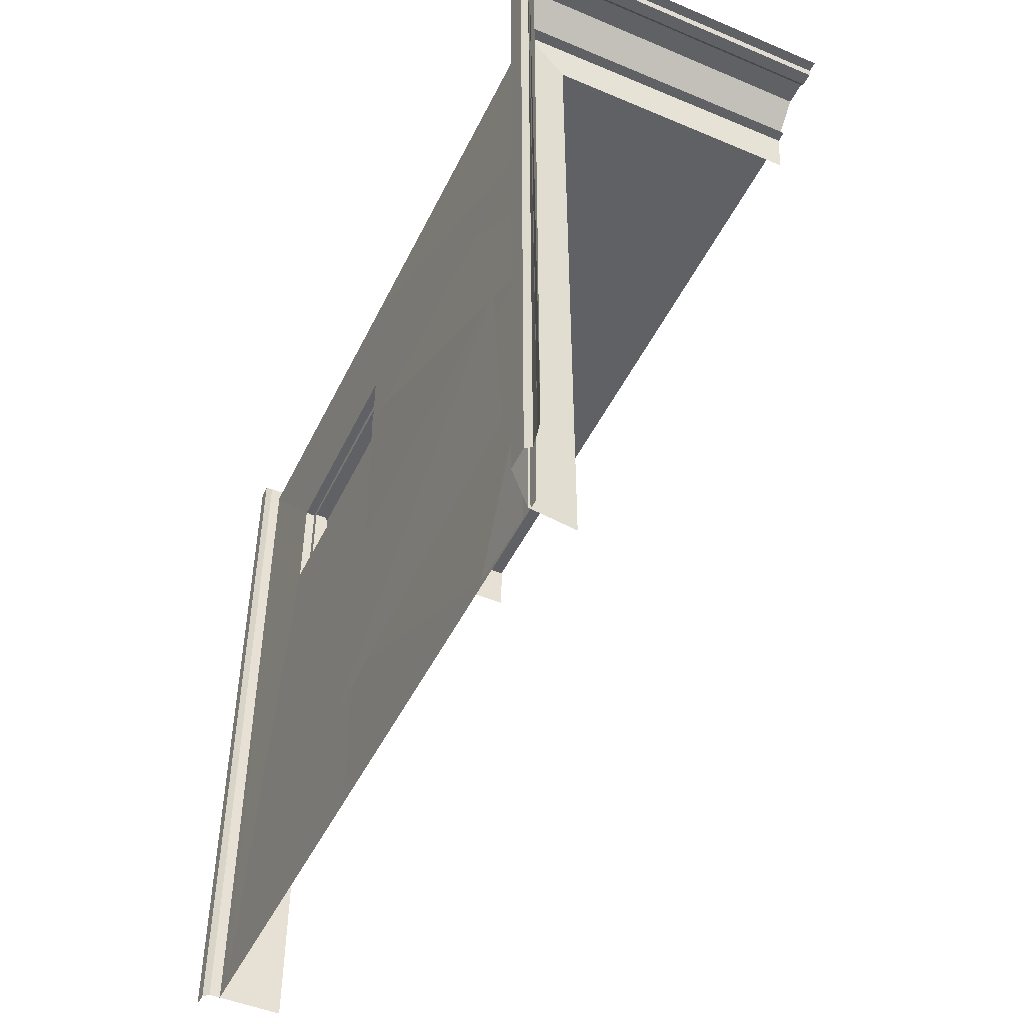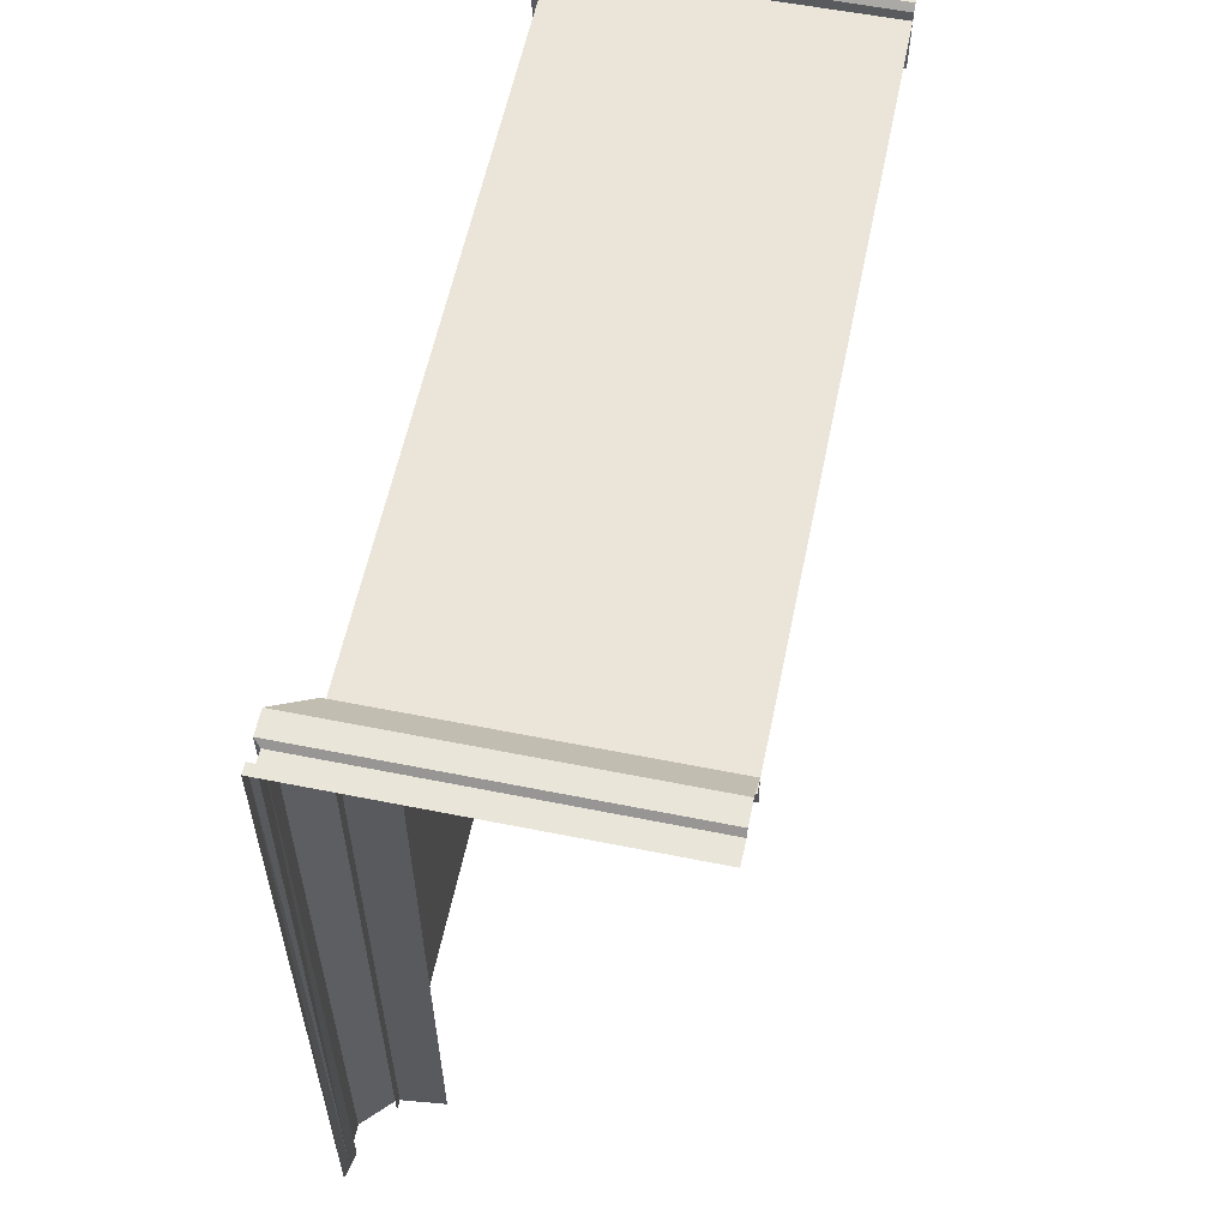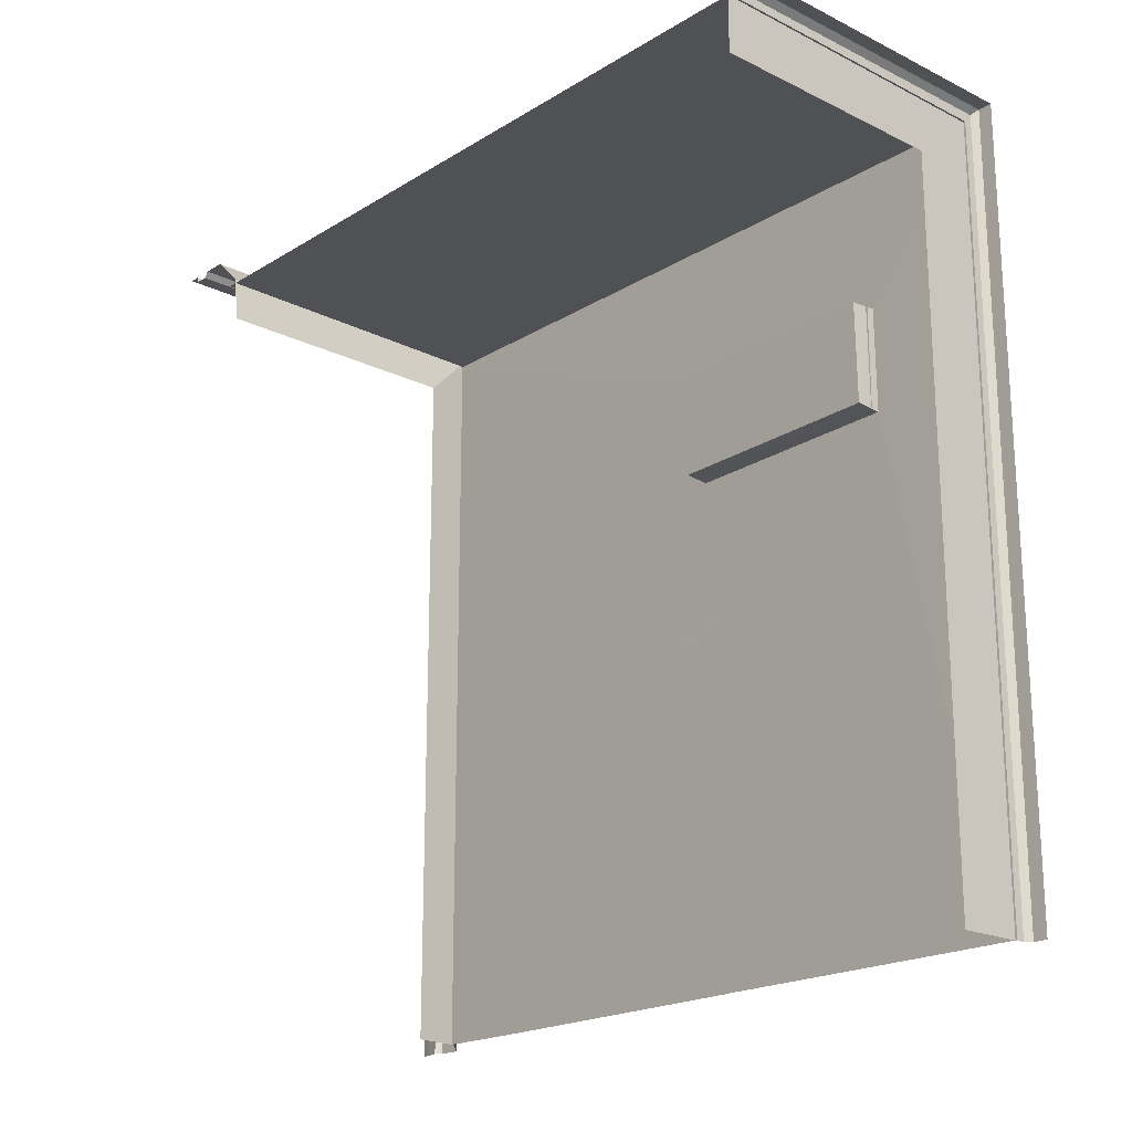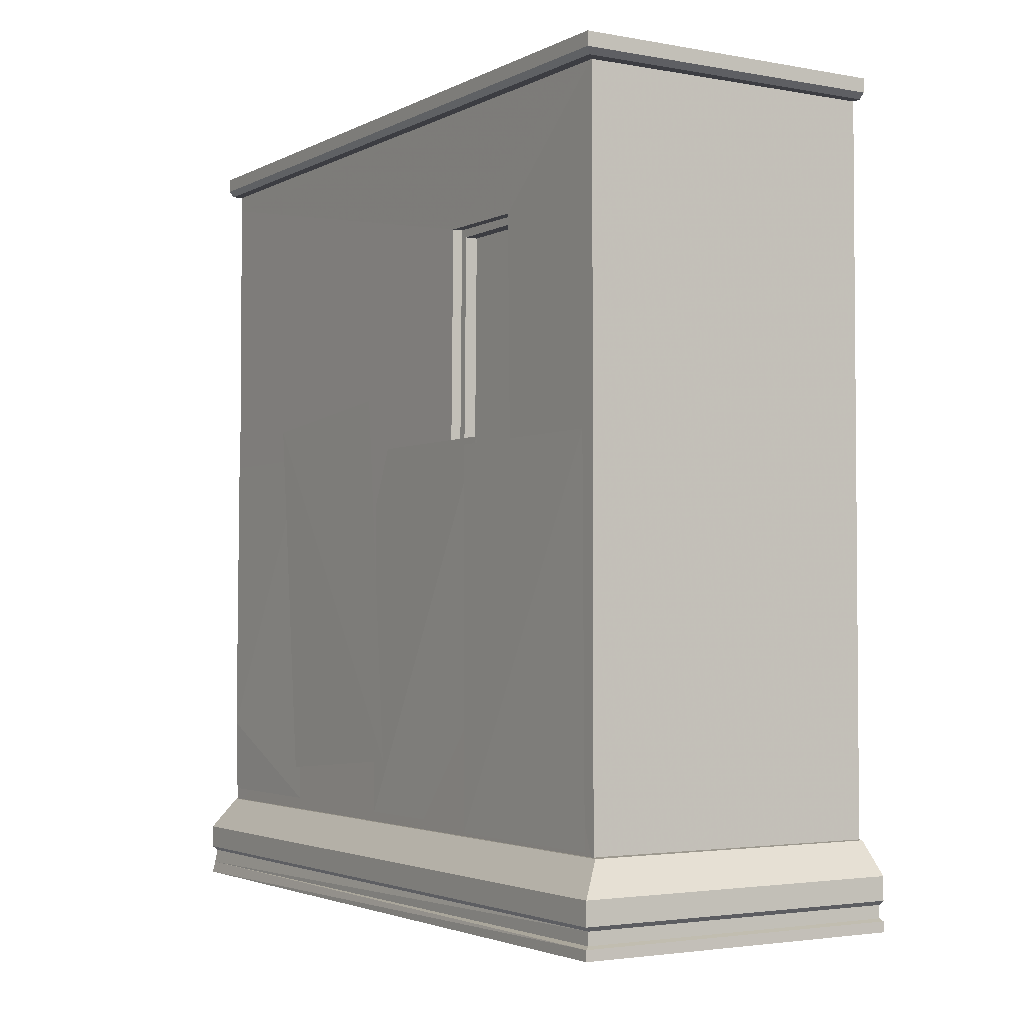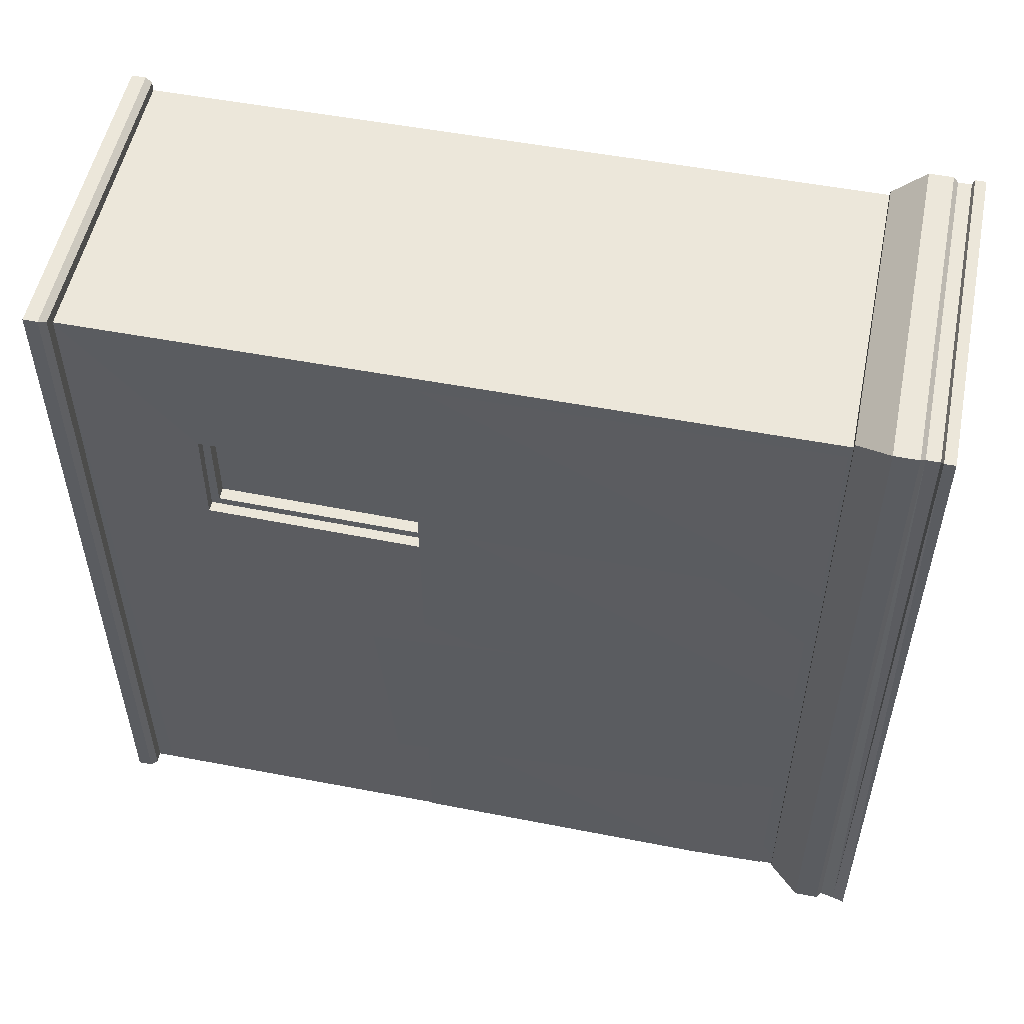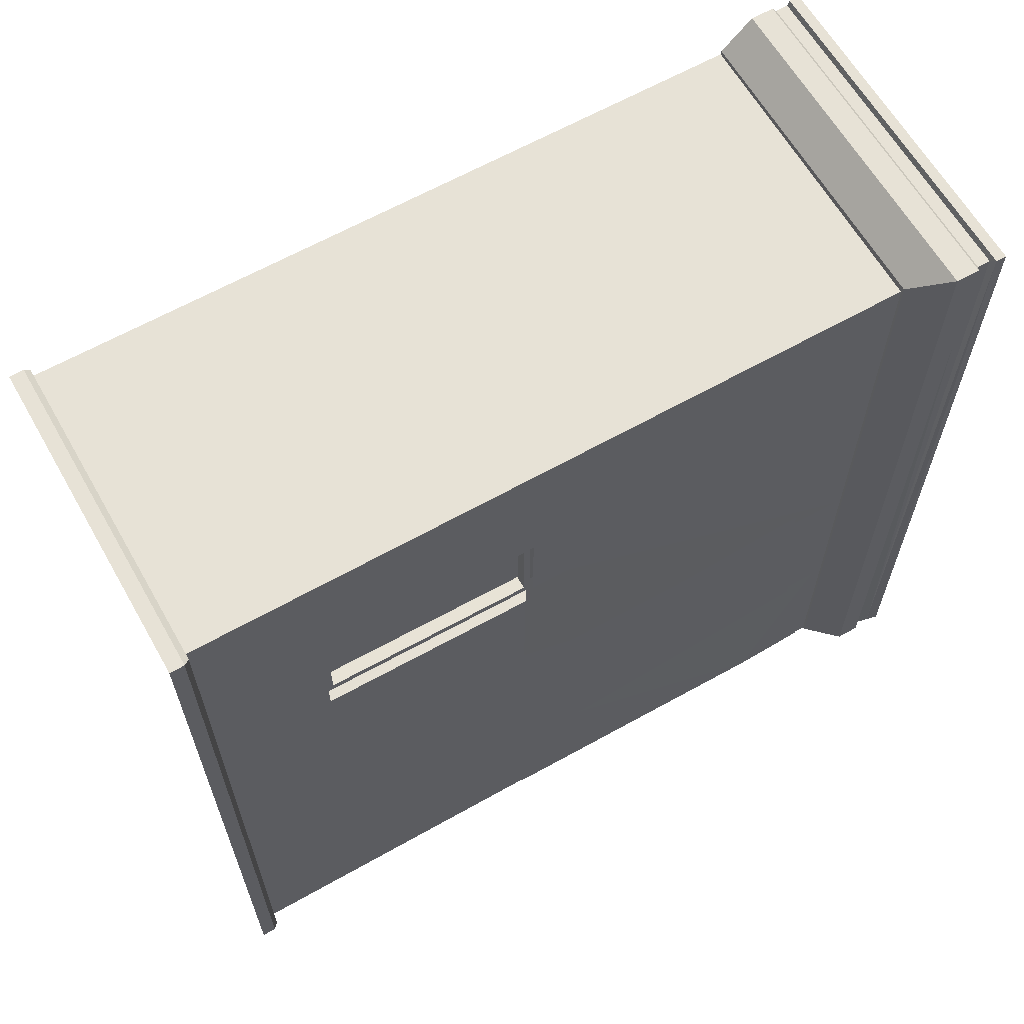
<metadata>
{"format":"obj","ext":"obj","renderer":"f3d","projection":"perspective","resolution":1024,"background":"white","views":[{"elev":-48.4,"azim":-25.2,"up":"+Z"},{"elev":58.5,"azim":11.7,"up":"+Z"},{"elev":-20.0,"azim":138.1,"up":"+Z"},{"elev":-2.9,"azim":-31.8,"up":"+Y"},{"elev":53.2,"azim":-78.5,"up":"+Z"},{"elev":63.3,"azim":-119.7,"up":"+Z"}]}
</metadata>
<code>
g
v 2032 878 -1.163e+04
v 2032 878 -1.174e+04
v 2032 870 -1.175e+04
v 2032 870 -11619
v 2032 1125 -1.163e+04
v 2032 1136 -11619
v 2032 1125 -1.173e+04
v 2032 1136 -11744
v 2047 878 -1.163e+04
v 2047 878 -1.174e+04
v 2047 1125 -1.163e+04
v 2047 1125 -1.173e+04
v 1981 382.1 -1.14e+04
v 2017 419.1 -1.144e+04
v 1981 354.5 -1.14e+04
v 1989 349.1 -1.141e+04
v 1989 334 -1.141e+04
v 1982 331.5 -1.14e+04
v 2072 425.3 -1.15e+04
v 2007 1273 -1.143e+04
v 2000 1280 -1.143e+04
v 2000 1296 -1.143e+04
v 2095 1273 -1.151e+04
v 2019 1275 -1.145e+04
v 2019 406.8 -1.145e+04
v 2021 870.2 -1.175e+04
v 2021 1135 -1.175e+04
v 2021 1134 -1.162e+04
v 2021 869.4 -1.162e+04
v 2051 1134 -1.174e+04
v 2051 1133 -1.162e+04
v 2051 871.2 -1.175e+04
v 2051 871.2 -1.162e+04
v 2016 423.5 -11712
v 2019 423.5 -1.146e+04
v 2016 875.4 -1.146e+04
v 2016 875.4 -11712
v 2018 431.5 -1.194e+04
v 2021 431.5 -1.169e+04
v 2018 883.3 -1.169e+04
v 2021 883.3 -1.194e+04
v 2013 946.4 -11943
v 2013 924.7 -1.219e+04
v 2015 474.5 -1.215e+04
v 2013 496.2 -1.19e+04
v 2018 885.9 -1.215e+04
v 2018 434 -1.215e+04
v 2384 382.1 -1.14e+04
v 2384 419.1 -1.144e+04
v 2384 354.5 -1.14e+04
v 2384 349.1 -1.141e+04
v 2384 334 -1.141e+04
v 2384 331.5 -1.14e+04
v 2384 425.3 -1.15e+04
v 2384 1273 -1.143e+04
v 2384 1296 -1.143e+04
v 2384 1273 -1.151e+04
v 2384 406.8 -1.145e+04
v 2384 1275 -1.145e+04
v 2384 1280 -1.143e+04
v 2019 1254 -1.234e+04
v 2019 471.5 -1.234e+04
v 2019 1275 -1.234e+04
v 2019 406.8 -1.234e+04
v 2016 525.6 -1.234e+04
v 2018 434 -1.234e+04
v 2018 885.9 -1.234e+04
v 2017 419.1 -1.234e+04
v 1981 382.1 -1.234e+04
v 1981 354.5 -1.234e+04
v 1989 349.1 -1.234e+04
v 1985 332.7 -1.234e+04
v 1982 319.2 -1.14e+04
v 1982 319.2 -1.234e+04
v 2099 319.2 -1.14e+04
v 2072 425.3 -1.234e+04
v 2000 1280 -1.234e+04
v 2007 1273 -1.234e+04
v 2000 1296 -1.234e+04
v 2095 1273 -1.234e+04
v 2384 319.2 -1.14e+04
g u2NEBuild2
f 32 33 31
f 32 31 30
f 1 3 4
f 6 1 4
f 7 6 8
f 2 8 3
f 9 2 1
f 11 1 5
f 12 5 7
f 10 7 2
f 29 24 28
f 28 30 31
f 27 32 30
f 26 33 32
f 29 31 33
f 34 36 37
f 38 40 41
f 45 43 44
f 38 39 40
f 34 35 36
f 28 24 27
f 2 7 8
f 1 2 3
f 48 14 13
f 50 13 15
f 16 50 15
f 52 16 17
f 53 17 18
f 49 19 14
f 23 55 20
f 24 58 59
f 22 60 56
f 20 60 21
f 55 60 20
f 21 60 22
f 24 25 58
f 53 52 17
f 52 51 16
f 51 50 16
f 26 61 62
f 61 24 63
f 29 64 25
f 47 65 66
f 46 67 65
f 70 13 69
f 18 74 73
f 73 75 18
f 76 14 19
f 21 78 20
f 77 22 79
f 80 20 78
f 75 53 18
f 14 69 13
f 71 15 70
f 72 16 71
f 17 16 72
f 16 15 71
f 14 68 69
f 75 81 53
f 23 20 80
f 21 22 77
f 77 78 21
f 76 68 14
f 72 74 18
f 18 17 72
f 15 13 70
f 26 62 29
f 46 65 47
f 29 62 64
f 27 24 61
f 26 27 61
f 23 57 55
f 49 54 19
f 50 48 13
f 48 49 14
f 42 43 45
f 29 28 31
f 26 29 33
f 27 26 32
f 28 27 30
f 29 25 24
f 10 12 7
f 12 11 5
f 11 9 1
f 9 10 2
f 7 5 6
f 5 1 6

</code>
